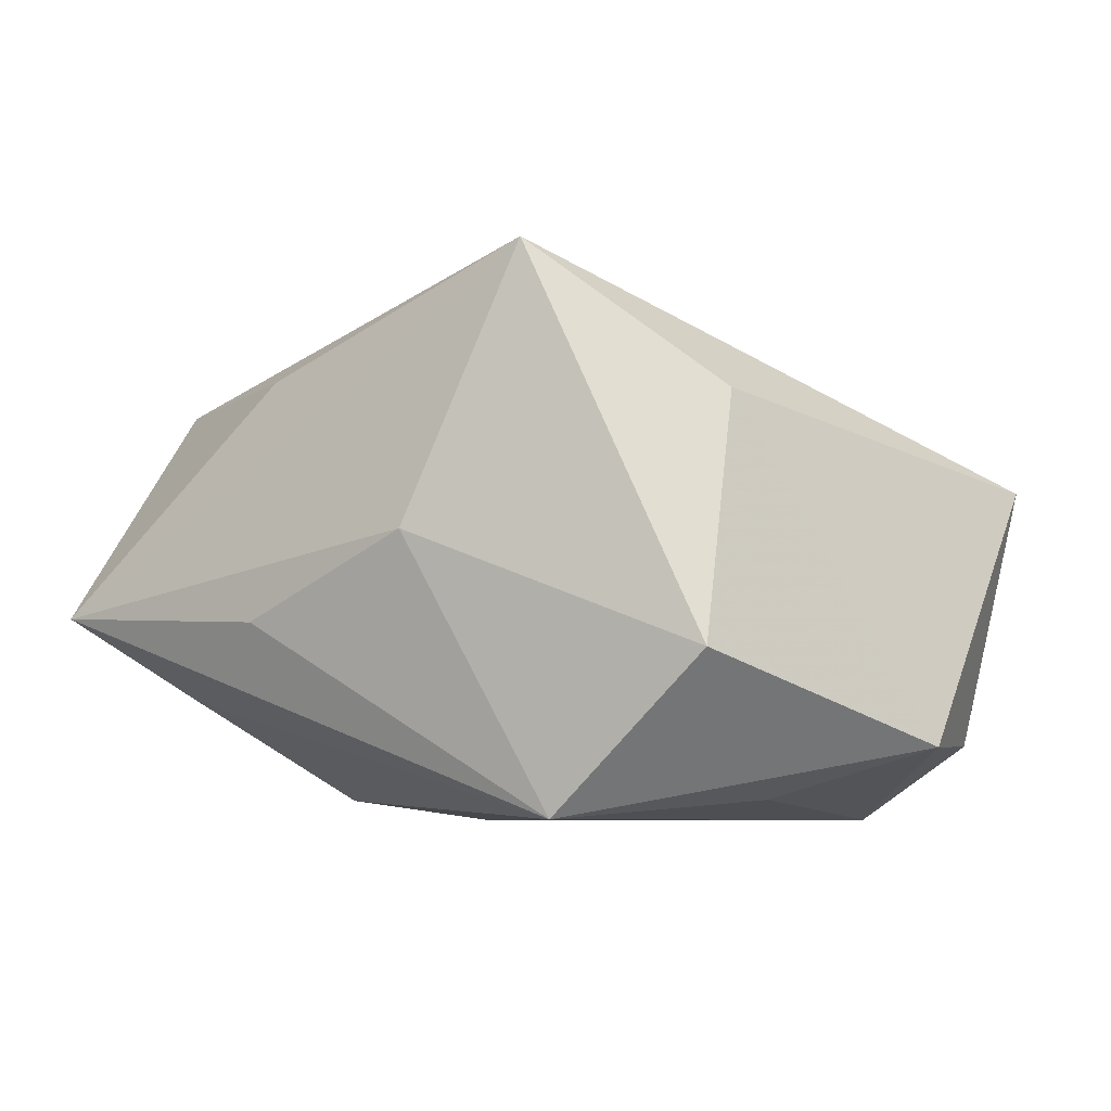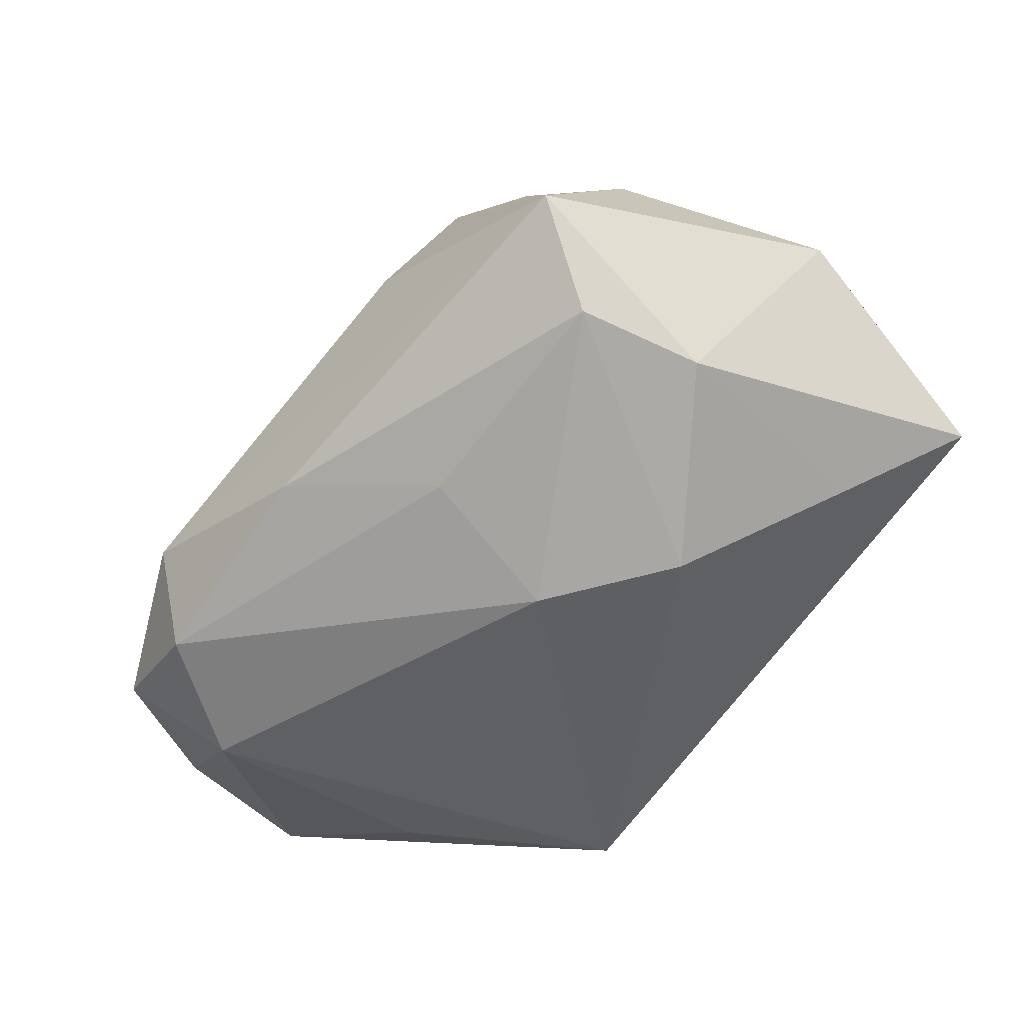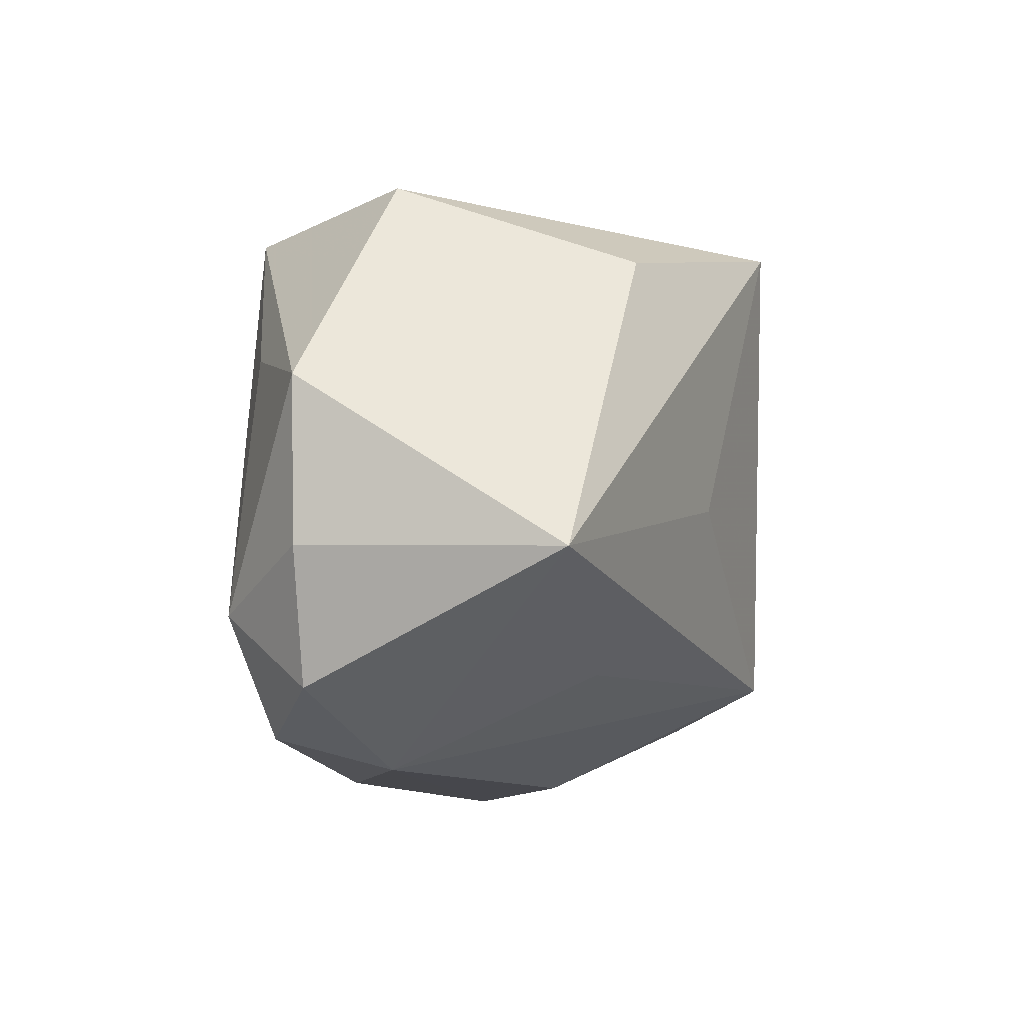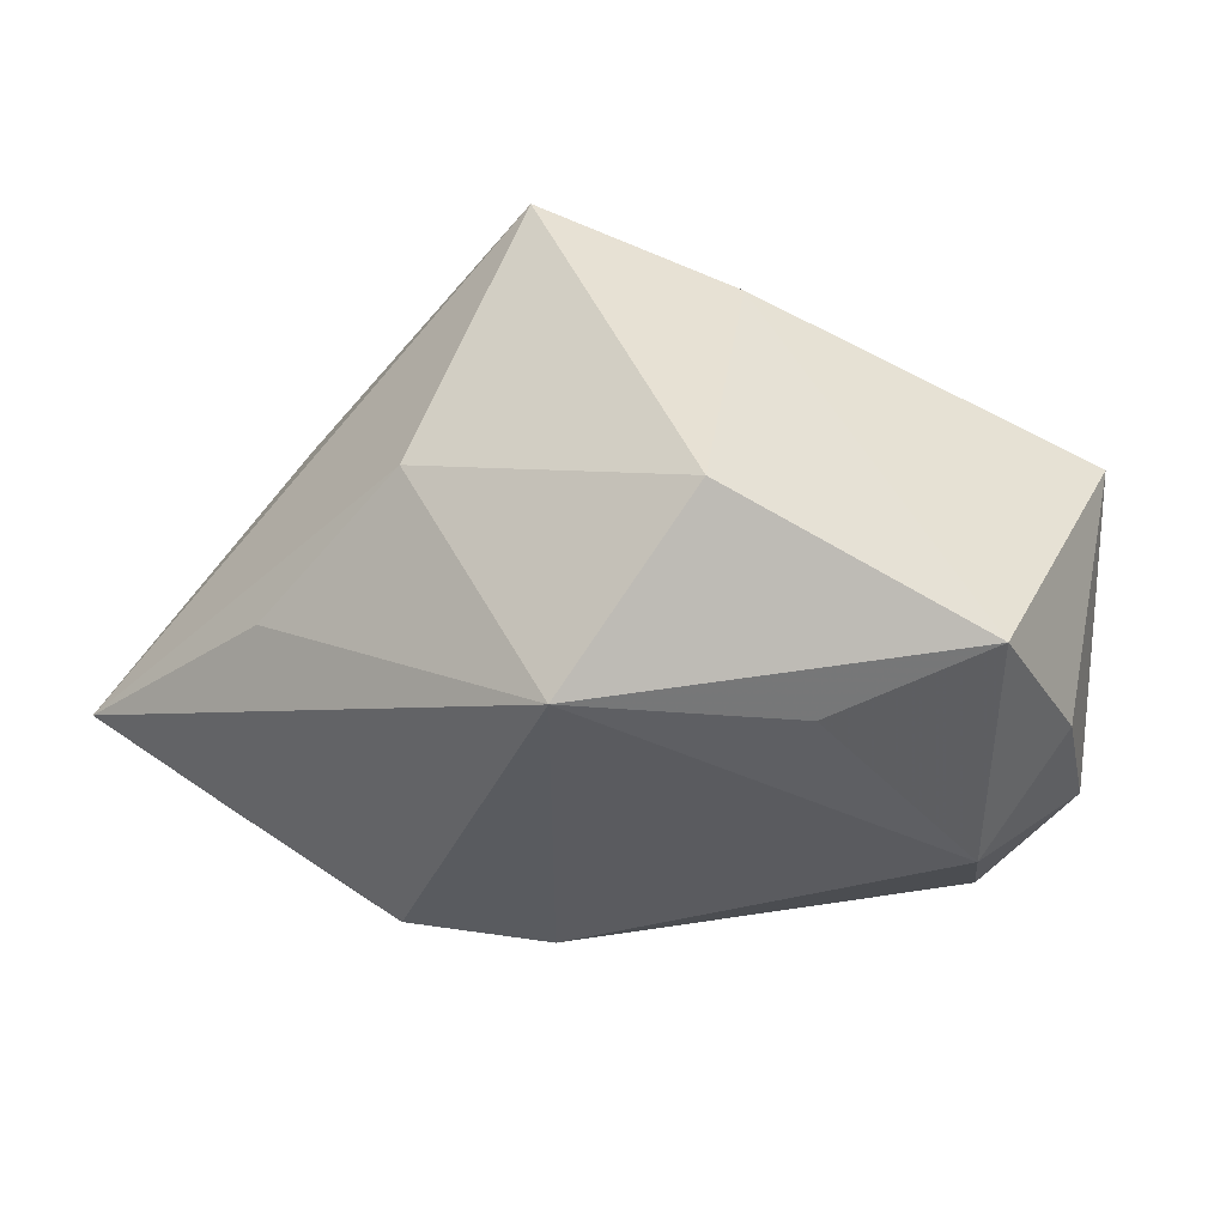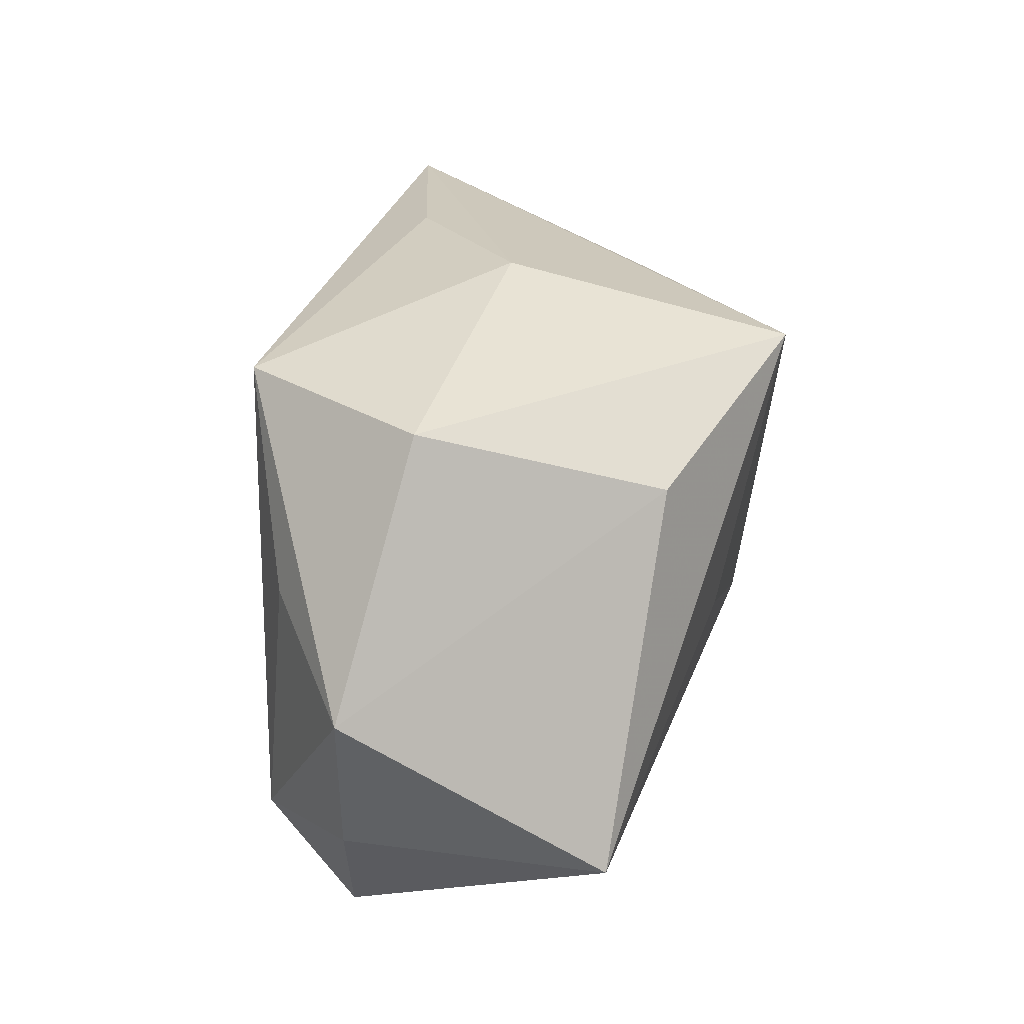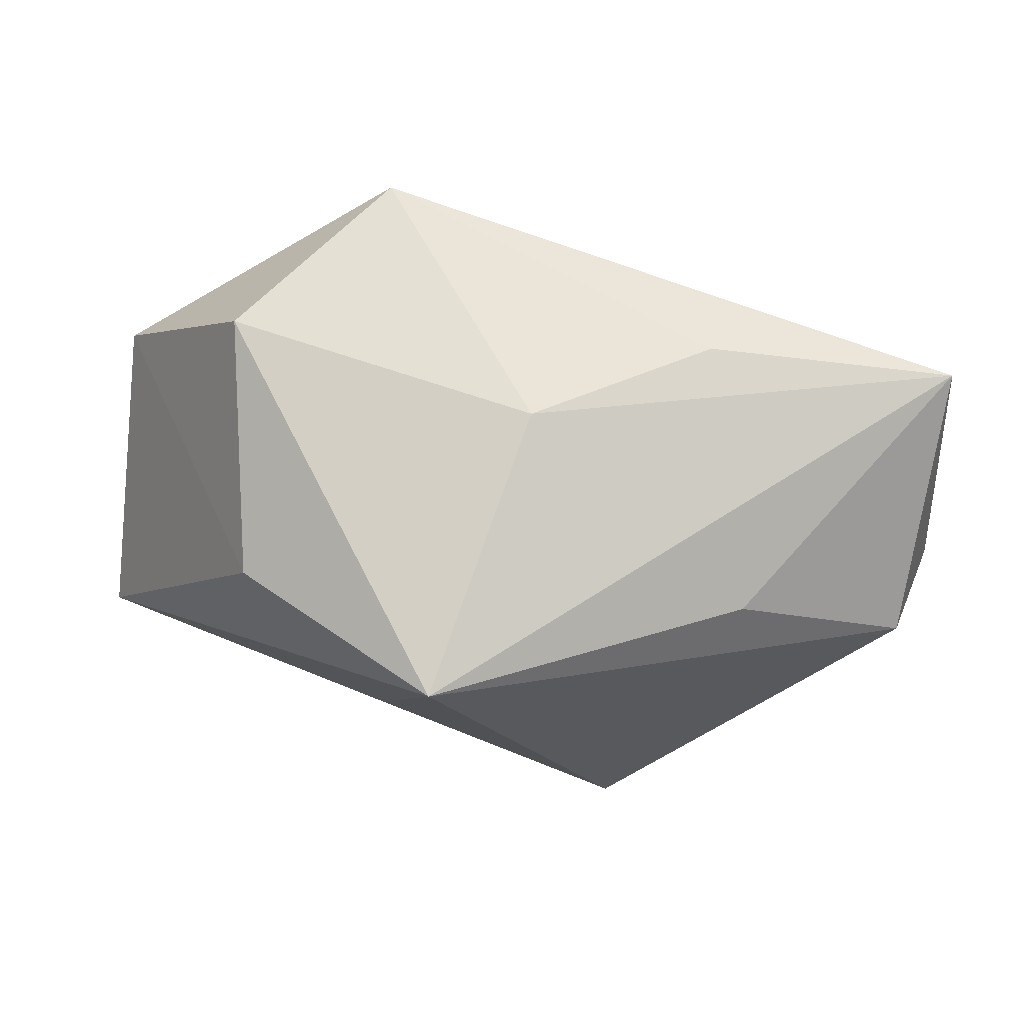
<metadata>
{"format":"obj","ext":"obj","renderer":"f3d","projection":"perspective","resolution":1024,"background":"white","views":[{"elev":-5.3,"azim":-155.0,"up":"+Z"},{"elev":-46.0,"azim":45.2,"up":"+Z"},{"elev":-10.8,"azim":-89.6,"up":"+Y"},{"elev":-32.0,"azim":-146.1,"up":"+Z"},{"elev":34.2,"azim":-94.7,"up":"+Y"},{"elev":71.3,"azim":-1.3,"up":"+Y"}]}
</metadata>
<code>
v 0.0346 -0.01113 -0.01244
v 0.001283 0.02857 0.002259
v -0.008614 0.02489 0.02793
v 0.03362 0.01132 -0.01189
v 0.02106 0.01731 0.01821
v -0.04346 -0.01091 0.007269
v -0.0219 -0.02823 -0.008751
v 0.04045 0.006521 -0.003097
v 0.009086 -0.01769 0.02822
v 0.0256 -0.02377 0.009728
v 0.01009 -0.02802 0.006606
v -0.02657 0.0266 -0.008555
v -0.03998 0.005004 -0.01672
v -0.02148 -0.02533 -0.01968
v 0.01085 -0.007755 -0.02385
v -0.01794 -0.01899 0.01035
v -0.0335 -0.02185 -0.01593
v -0.02572 0.009814 -0.02135
v 0.0307 -0.01535 0.01422
v -0.03829 -0.009894 -0.01655
v 0.01018 -0.01987 -0.01694
v 0.03243 -0.02823 -0.001362
v -0.01174 0.0255 -0.02288
v -0.002673 -0.02823 -0.01357
v 0.03057 -0.02174 -0.01075
v 0.04245 0.02015 -0.004073
v 0.04245 1.85e-06 0.00741
v -0.02687 -0.01456 -0.02361
v 0.0131 -0.02168 0.02009
v 0.0377 0.006003 0.01734
v -0.02618 0.0193 0.01415
v 0.01862 0.02522 -0.005298
v -0.01433 -0.00245 0.0216
v 0.02206 -0.0001243 -0.02188
f 31 6 3
f 3 12 31
f 3 26 2
f 2 12 3
f 12 2 23
f 3 6 33
f 33 9 3
f 6 9 33
f 5 26 3
f 26 5 30
f 3 9 30
f 30 5 3
f 21 14 15
f 6 31 13
f 13 31 12
f 12 23 13
f 15 23 34
f 8 1 26
f 32 2 26
f 26 23 32
f 32 23 2
f 19 30 9
f 14 21 24
f 22 7 24
f 24 7 14
f 25 1 22
f 22 24 25
f 25 24 21
f 25 21 15
f 15 34 25
f 25 34 1
f 17 7 6
f 14 7 17
f 18 13 23
f 11 7 22
f 9 7 11
f 16 9 6
f 6 7 16
f 16 7 9
f 26 1 4
f 1 34 4
f 4 23 26
f 4 34 23
f 26 30 27
f 27 8 26
f 27 19 22
f 30 19 27
f 22 1 27
f 1 8 27
f 22 19 10
f 10 19 9
f 14 17 28
f 13 18 28
f 15 14 28
f 28 23 15
f 28 18 23
f 29 11 22
f 9 11 29
f 22 10 29
f 29 10 9
f 13 28 20
f 20 28 17
f 6 13 20
f 20 17 6

</code>
